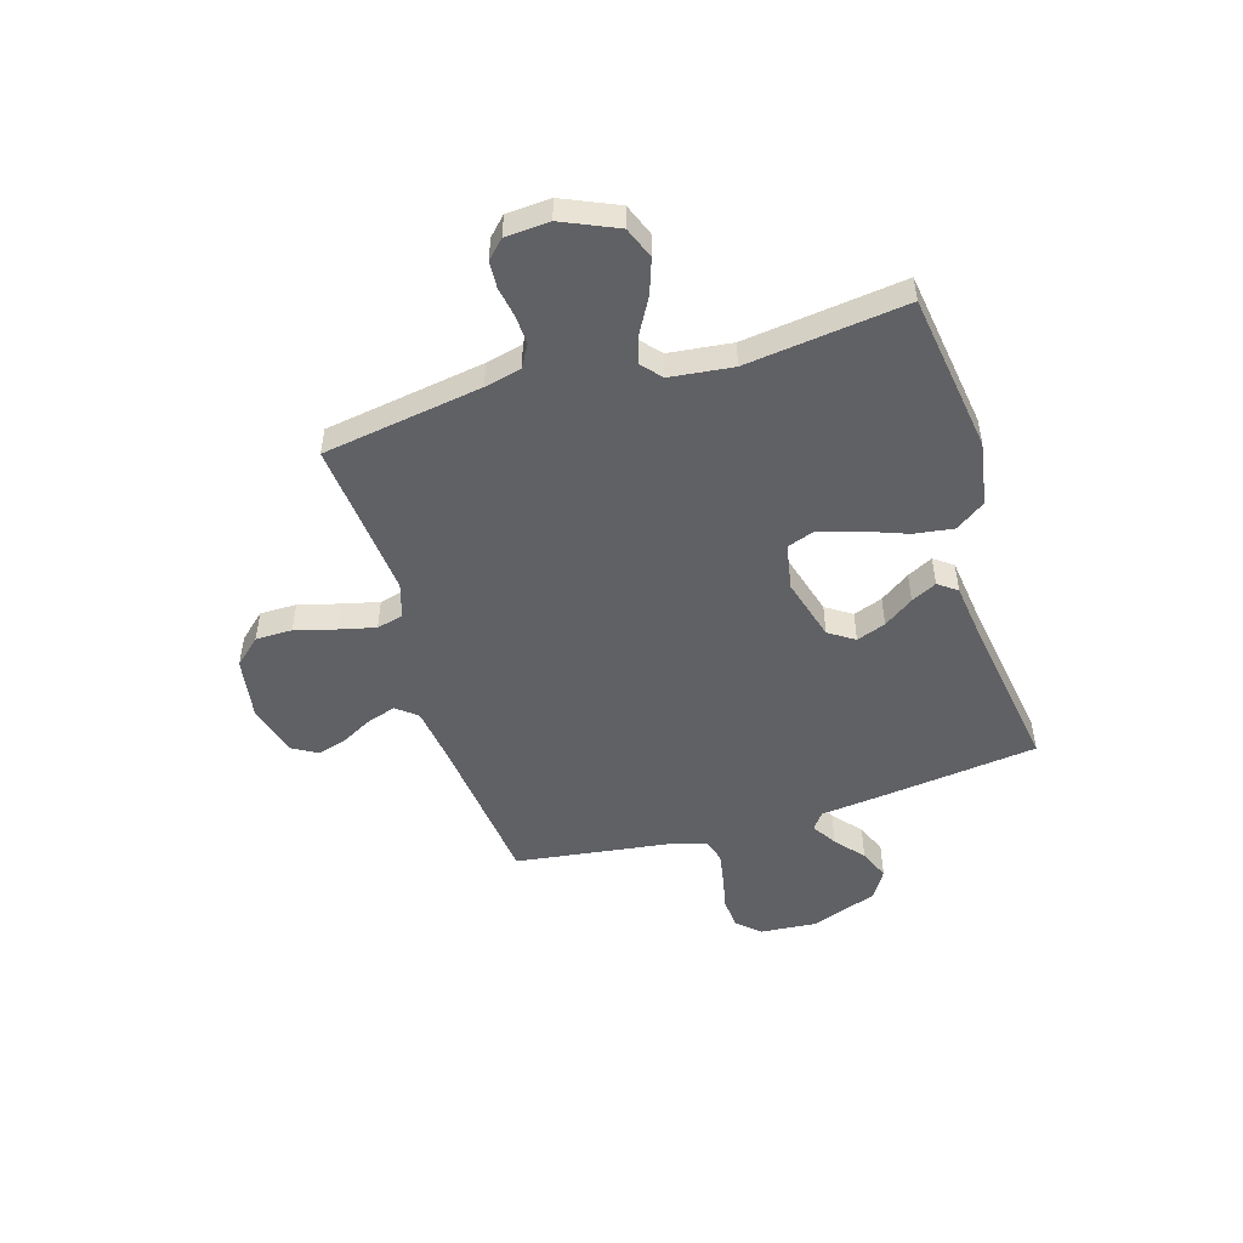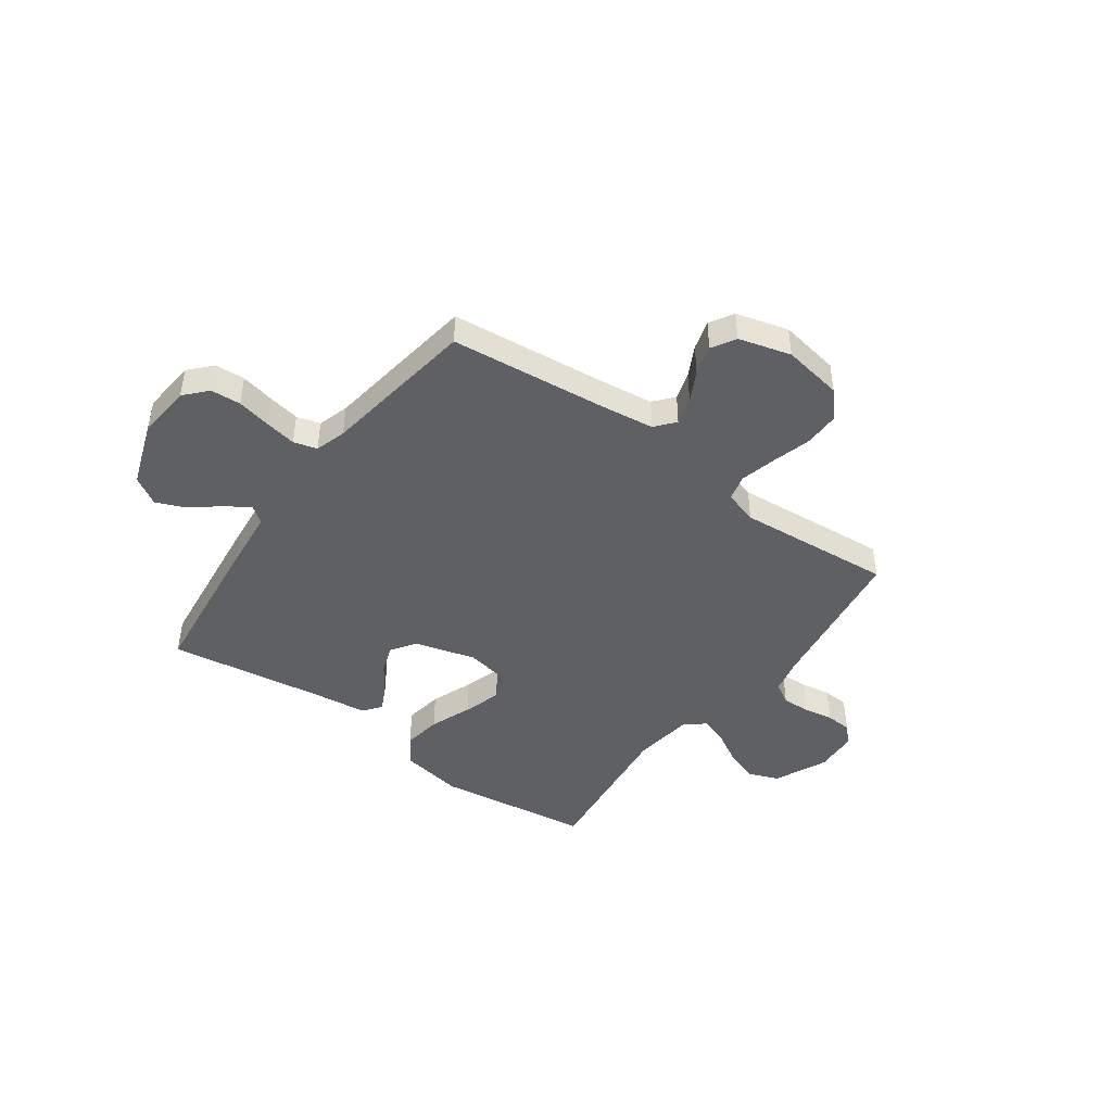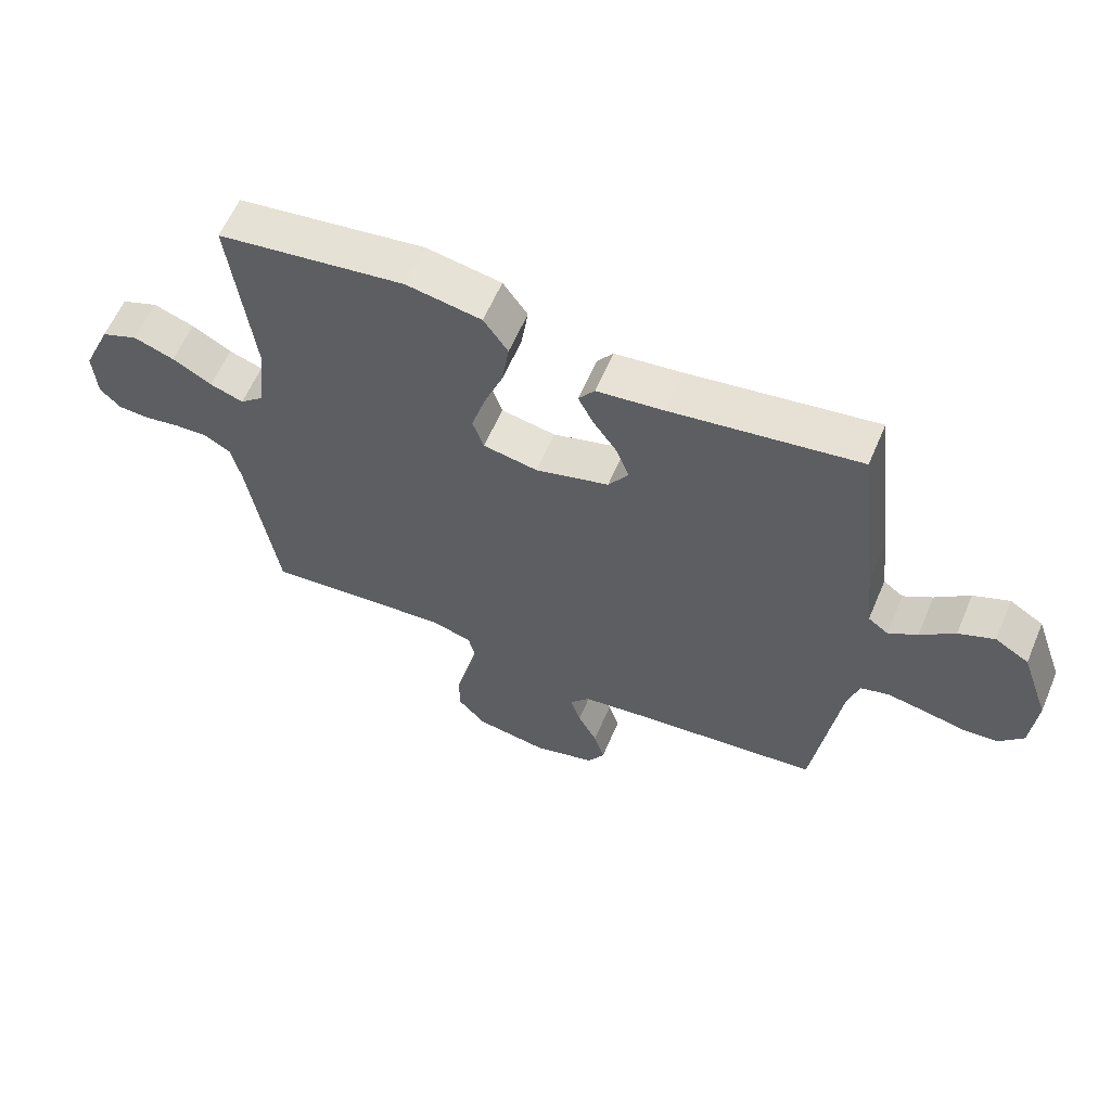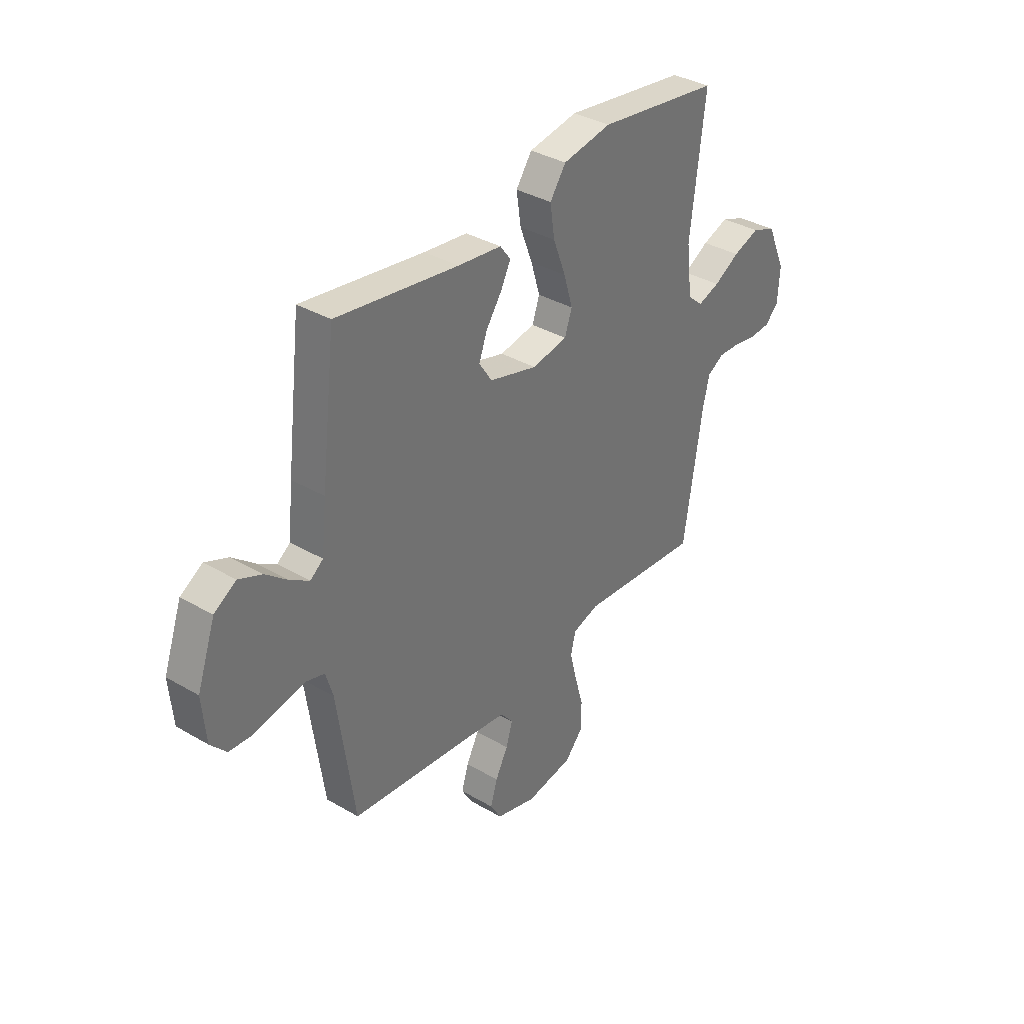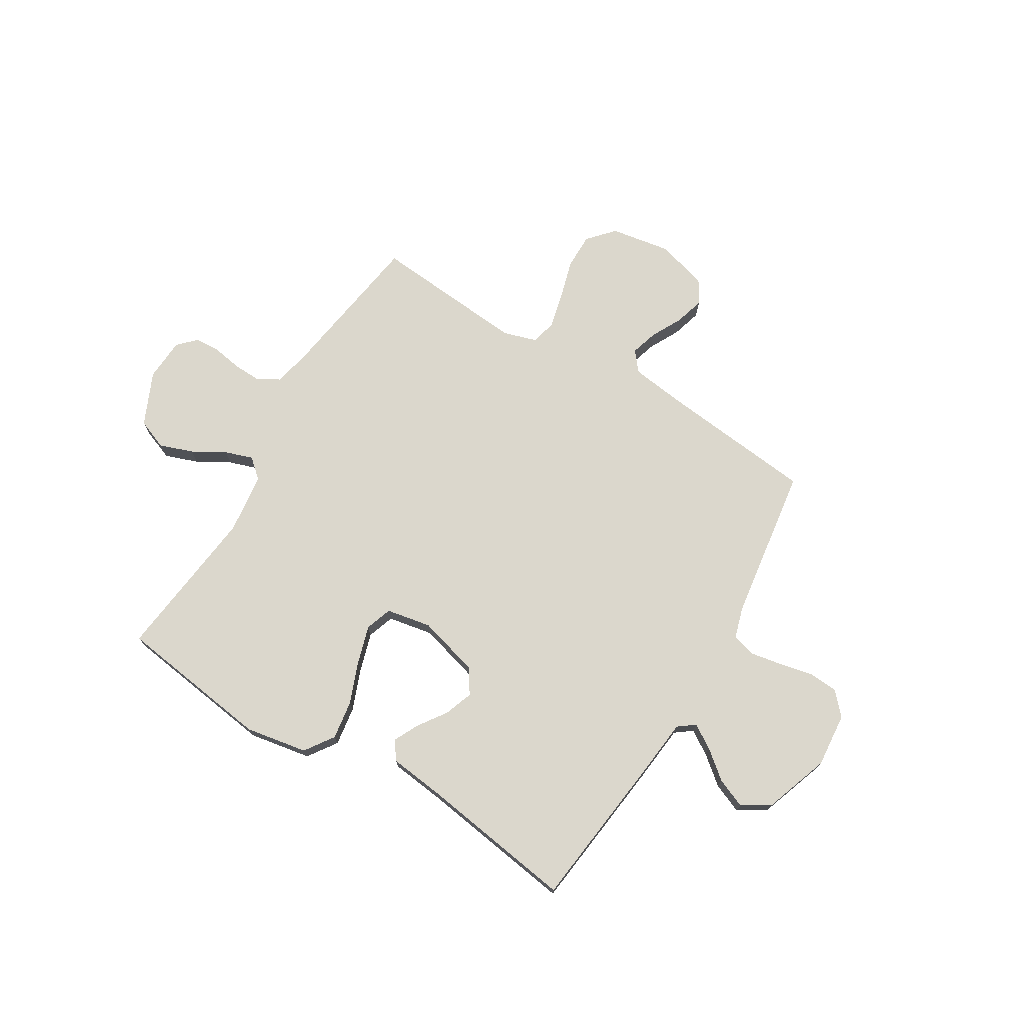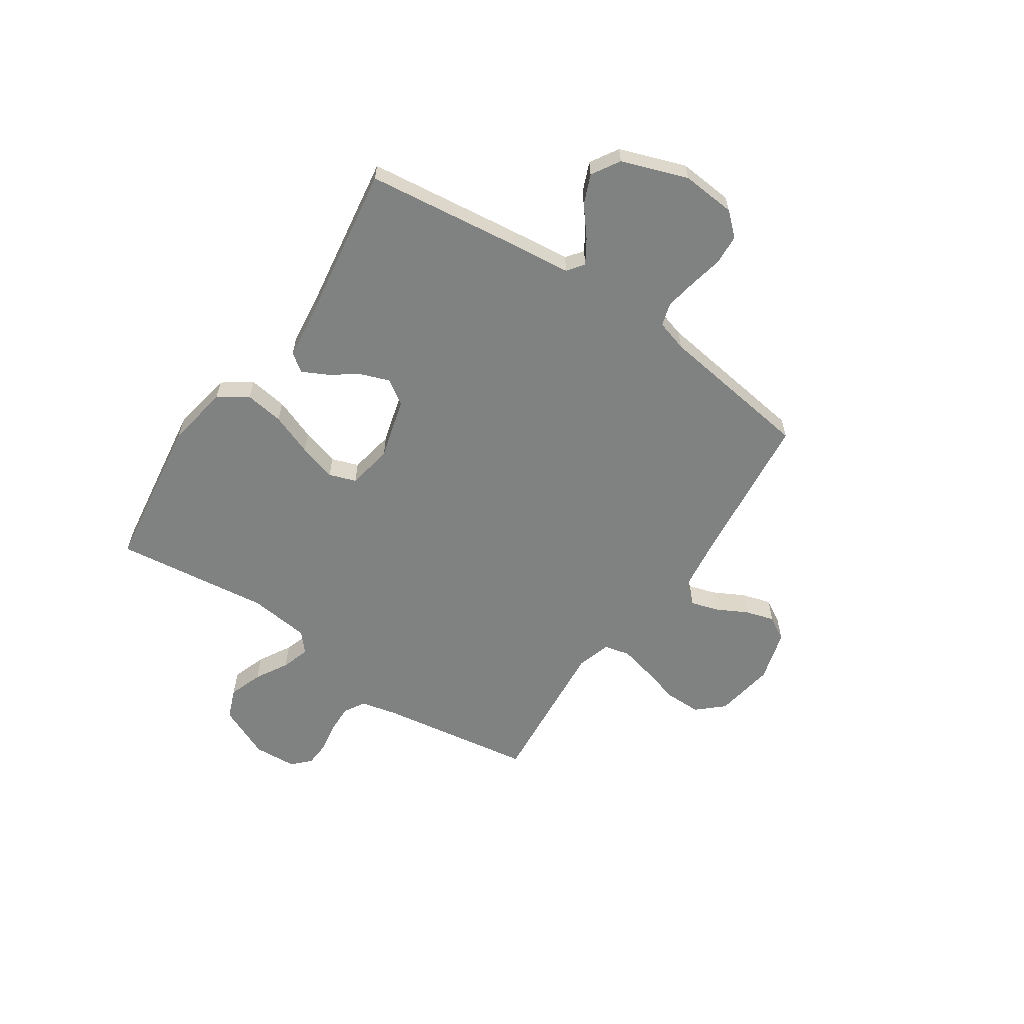
<metadata>
{"format":"obj","ext":"obj","renderer":"f3d","projection":"perspective","resolution":1024,"background":"white","views":[{"elev":-49.9,"azim":-72.9,"up":"+Y"},{"elev":-44.6,"azim":143.9,"up":"+Y"},{"elev":60.4,"azim":23.0,"up":"+Z"},{"elev":35.8,"azim":127.6,"up":"+Z"},{"elev":73.3,"azim":31.0,"up":"+Y"},{"elev":-60.3,"azim":56.1,"up":"+Y"}]}
</metadata>
<code>
v -0.5 0.07 0.5
v -0.2 0.07 0.542
v -0.08 0.07 0.521
v -0.041 0.07 0.465
v -0.052 0.07 0.39
v -0.083 0.07 0.309
v -0.105 0.07 0.235
v -0.087 0.07 0.183
v 0 0.07 0.167
v 0.118 0.07 0.2
v 0.15 0.07 0.248
v 0.13 0.07 0.303
v 0.091 0.07 0.359
v 0.067 0.07 0.407
v 0.093 0.07 0.442
v 0.2 0.07 0.455
v 0.5 0.07 0.5
v 0.536 0.07 0.2
v 0.548 0.07 0.086
v 0.58 0.07 0.062
v 0.626 0.07 0.091
v 0.681 0.07 0.136
v 0.738 0.07 0.16
v 0.792 0.07 0.127
v 0.837 0.07 0
v 0.828 0.07 -0.105
v 0.789 0.07 -0.148
v 0.731 0.07 -0.152
v 0.666 0.07 -0.138
v 0.605 0.07 -0.127
v 0.56 0.07 -0.14
v 0.542 0.07 -0.2
v 0.5 0.07 -0.5
v 0.2 0.07 -0.532
v 0.094 0.07 -0.546
v 0.063 0.07 -0.584
v 0.079 0.07 -0.637
v 0.11 0.07 -0.696
v 0.127 0.07 -0.753
v 0.1 0.07 -0.799
v 0 0.07 -0.827
v -0.116 0.07 -0.808
v -0.161 0.07 -0.758
v -0.161 0.07 -0.689
v -0.14 0.07 -0.614
v -0.123 0.07 -0.544
v -0.135 0.07 -0.494
v -0.2 0.07 -0.474
v -0.5 0.07 -0.5
v -0.546 0.07 -0.2
v -0.562 0.07 -0.131
v -0.603 0.07 -0.107
v -0.657 0.07 -0.109
v -0.715 0.07 -0.119
v -0.765 0.07 -0.116
v -0.798 0.07 -0.083
v -0.803 0.07 0
v -0.757 0.07 0.103
v -0.698 0.07 0.126
v -0.633 0.07 0.103
v -0.57 0.07 0.067
v -0.516 0.07 0.049
v -0.478 0.07 0.082
v -0.464 0.07 0.2
v -0.5 0 0.5
v -0.2 0 0.542
v -0.08 0 0.521
v -0.041 0 0.465
v -0.052 0 0.39
v -0.083 0 0.309
v -0.105 0 0.235
v -0.087 0 0.183
v 0 0 0.167
v 0.118 0 0.2
v 0.15 0 0.248
v 0.13 0 0.303
v 0.091 0 0.359
v 0.067 0 0.407
v 0.093 0 0.442
v 0.2 0 0.455
v 0.5 0 0.5
v 0.536 0 0.2
v 0.548 0 0.086
v 0.58 0 0.062
v 0.626 0 0.091
v 0.681 0 0.136
v 0.738 0 0.16
v 0.792 0 0.127
v 0.837 0 0
v 0.828 0 -0.105
v 0.789 0 -0.148
v 0.731 0 -0.152
v 0.666 0 -0.138
v 0.605 0 -0.127
v 0.56 0 -0.14
v 0.542 0 -0.2
v 0.5 0 -0.5
v 0.2 0 -0.532
v 0.094 0 -0.546
v 0.063 0 -0.584
v 0.079 0 -0.637
v 0.11 0 -0.696
v 0.127 0 -0.753
v 0.1 0 -0.799
v 0 0 -0.827
v -0.116 0 -0.808
v -0.161 0 -0.758
v -0.161 0 -0.689
v -0.14 0 -0.614
v -0.123 0 -0.544
v -0.135 0 -0.494
v -0.2 0 -0.474
v -0.5 0 -0.5
v -0.546 0 -0.2
v -0.562 0 -0.131
v -0.603 0 -0.107
v -0.657 0 -0.109
v -0.715 0 -0.119
v -0.765 0 -0.116
v -0.798 0 -0.083
v -0.803 0 0
v -0.757 0 0.103
v -0.698 0 0.126
v -0.633 0 0.103
v -0.57 0 0.067
v -0.516 0 0.049
v -0.478 0 0.082
v -0.464 0 0.2
f 59 60 61
f 58 59 61
f 57 58 61
f 56 57 61
f 55 56 61
f 54 55 61
f 53 54 61
f 52 53 61 62
f 51 52 62 63
f 48 49 50
f 50 51 63
f 48 50 63
f 47 48 63
f 43 44 45
f 42 43 45
f 41 42 45
f 40 41 45
f 39 40 45
f 38 39 45
f 37 38 45
f 36 37 45 46
f 35 36 46 47
f 32 33 34
f 47 63 64
f 35 47 64
f 34 35 64
f 32 34 64
f 31 32 64
f 27 28 29
f 26 27 29
f 25 26 29
f 24 25 29
f 23 24 29
f 22 23 29
f 21 22 29
f 20 21 29 30
f 16 17 18 19
f 15 16 19
f 14 15 19
f 13 14 19
f 12 13 19
f 20 30 31
f 19 20 31
f 12 19 31
f 11 12 31
f 4 5 6
f 3 4 6
f 2 3 6
f 1 2 6
f 64 1 6
f 64 6 7
f 10 11 31
f 9 10 31
f 8 9 31 64
f 7 8 64
f 125 124 123
f 125 123 122
f 125 122 121
f 125 121 120
f 125 120 119
f 125 119 118
f 125 118 117
f 126 125 117 116
f 127 126 116 115
f 114 113 112
f 127 115 114
f 127 114 112
f 127 112 111
f 109 108 107
f 109 107 106
f 109 106 105
f 109 105 104
f 109 104 103
f 109 103 102
f 109 102 101
f 110 109 101 100
f 111 110 100 99
f 98 97 96
f 128 127 111
f 128 111 99
f 128 99 98
f 128 98 96
f 128 96 95
f 93 92 91
f 93 91 90
f 93 90 89
f 93 89 88
f 93 88 87
f 93 87 86
f 93 86 85
f 94 93 85 84
f 83 82 81 80
f 83 80 79
f 83 79 78
f 83 78 77
f 83 77 76
f 95 94 84
f 95 84 83
f 95 83 76
f 95 76 75
f 70 69 68
f 70 68 67
f 70 67 66
f 70 66 65
f 70 65 128
f 71 70 128
f 95 75 74
f 95 74 73
f 128 95 73 72
f 128 72 71
f 1 65 66 2
f 2 66 67 3
f 3 67 68 4
f 4 68 69 5
f 5 69 70 6
f 6 70 71 7
f 7 71 72 8
f 8 72 73 9
f 9 73 74 10
f 10 74 75 11
f 11 75 76 12
f 12 76 77 13
f 13 77 78 14
f 14 78 79 15
f 15 79 80 16
f 16 80 81 17
f 17 81 82 18
f 18 82 83 19
f 19 83 84 20
f 20 84 85 21
f 21 85 86 22
f 22 86 87 23
f 23 87 88 24
f 24 88 89 25
f 25 89 90 26
f 26 90 91 27
f 27 91 92 28
f 28 92 93 29
f 29 93 94 30
f 30 94 95 31
f 31 95 96 32
f 32 96 97 33
f 33 97 98 34
f 34 98 99 35
f 35 99 100 36
f 36 100 101 37
f 37 101 102 38
f 38 102 103 39
f 39 103 104 40
f 40 104 105 41
f 41 105 106 42
f 42 106 107 43
f 43 107 108 44
f 44 108 109 45
f 45 109 110 46
f 46 110 111 47
f 47 111 112 48
f 48 112 113 49
f 49 113 114 50
f 50 114 115 51
f 51 115 116 52
f 52 116 117 53
f 53 117 118 54
f 54 118 119 55
f 55 119 120 56
f 56 120 121 57
f 57 121 122 58
f 58 122 123 59
f 59 123 124 60
f 60 124 125 61
f 61 125 126 62
f 62 126 127 63
f 63 127 128 64
f 64 128 65 1

</code>
